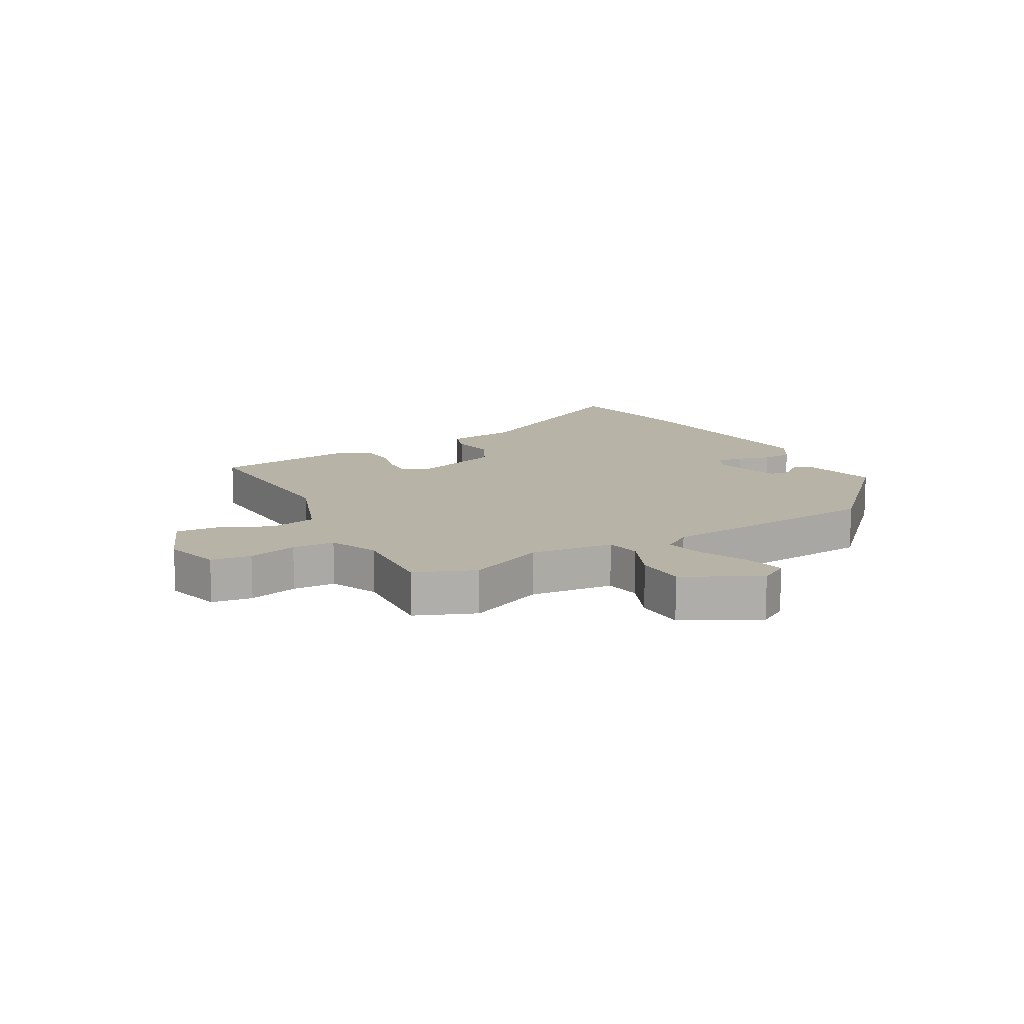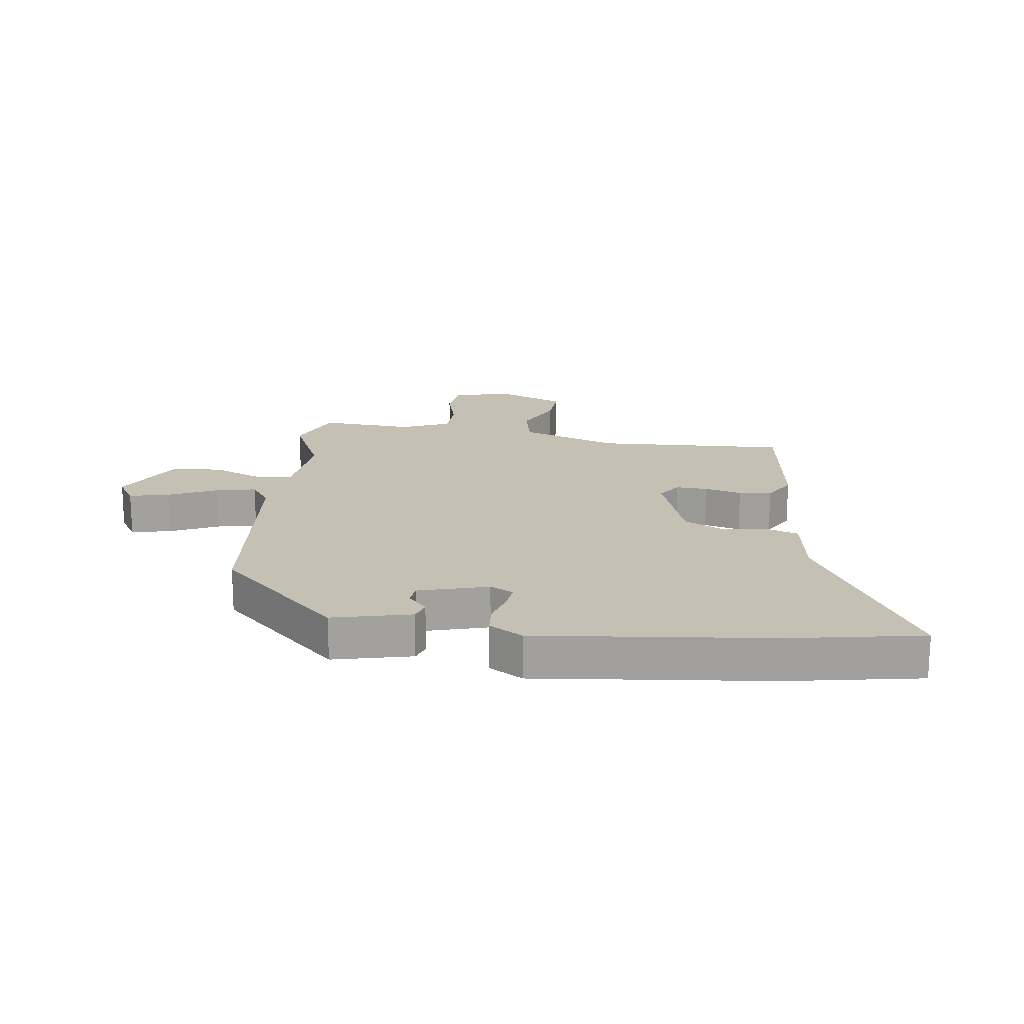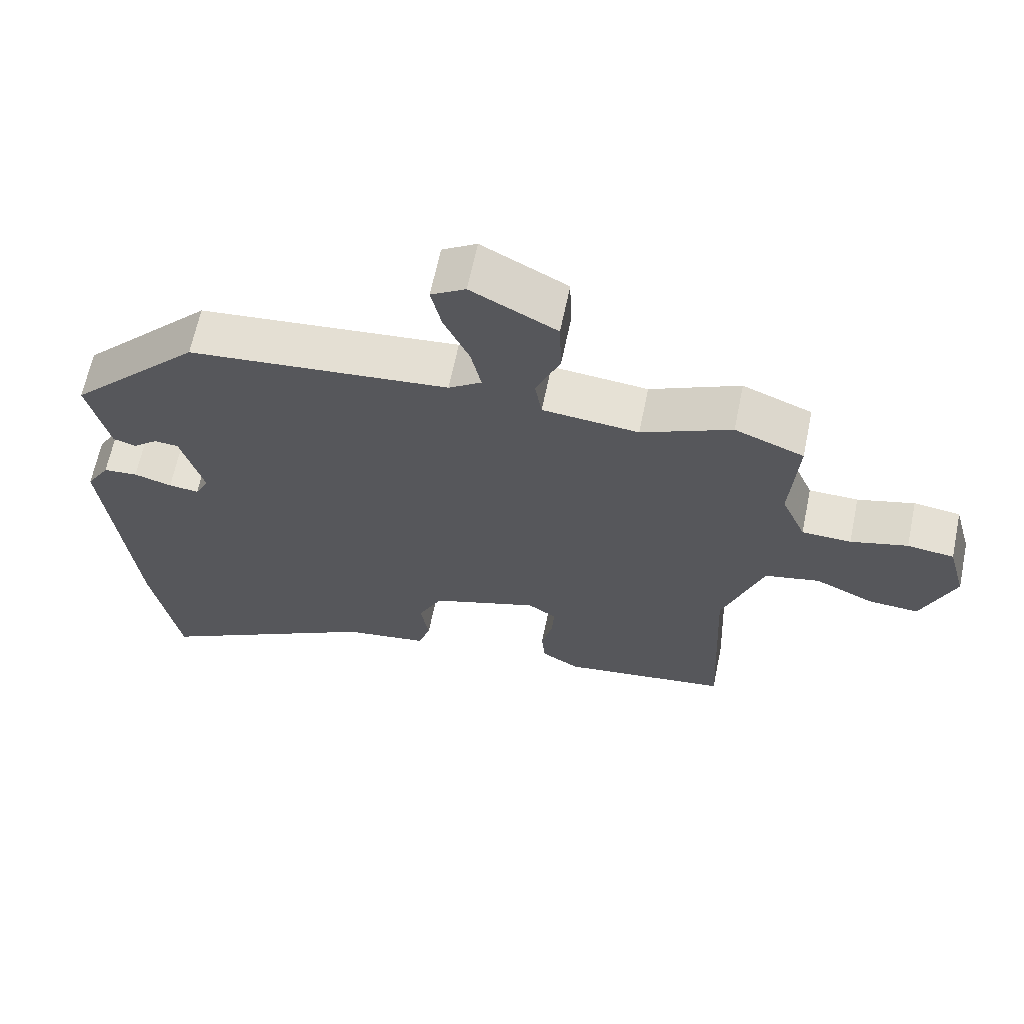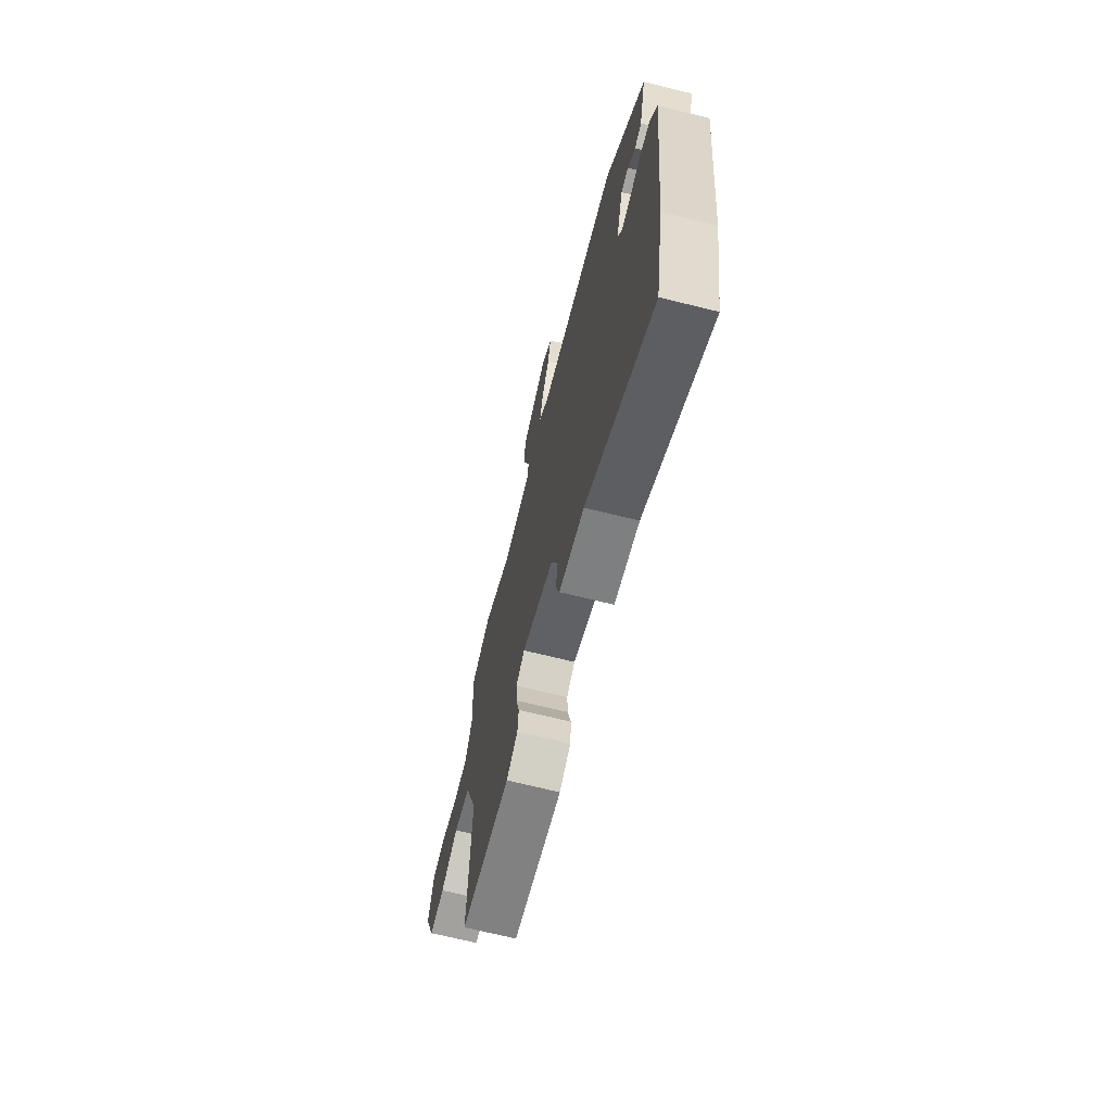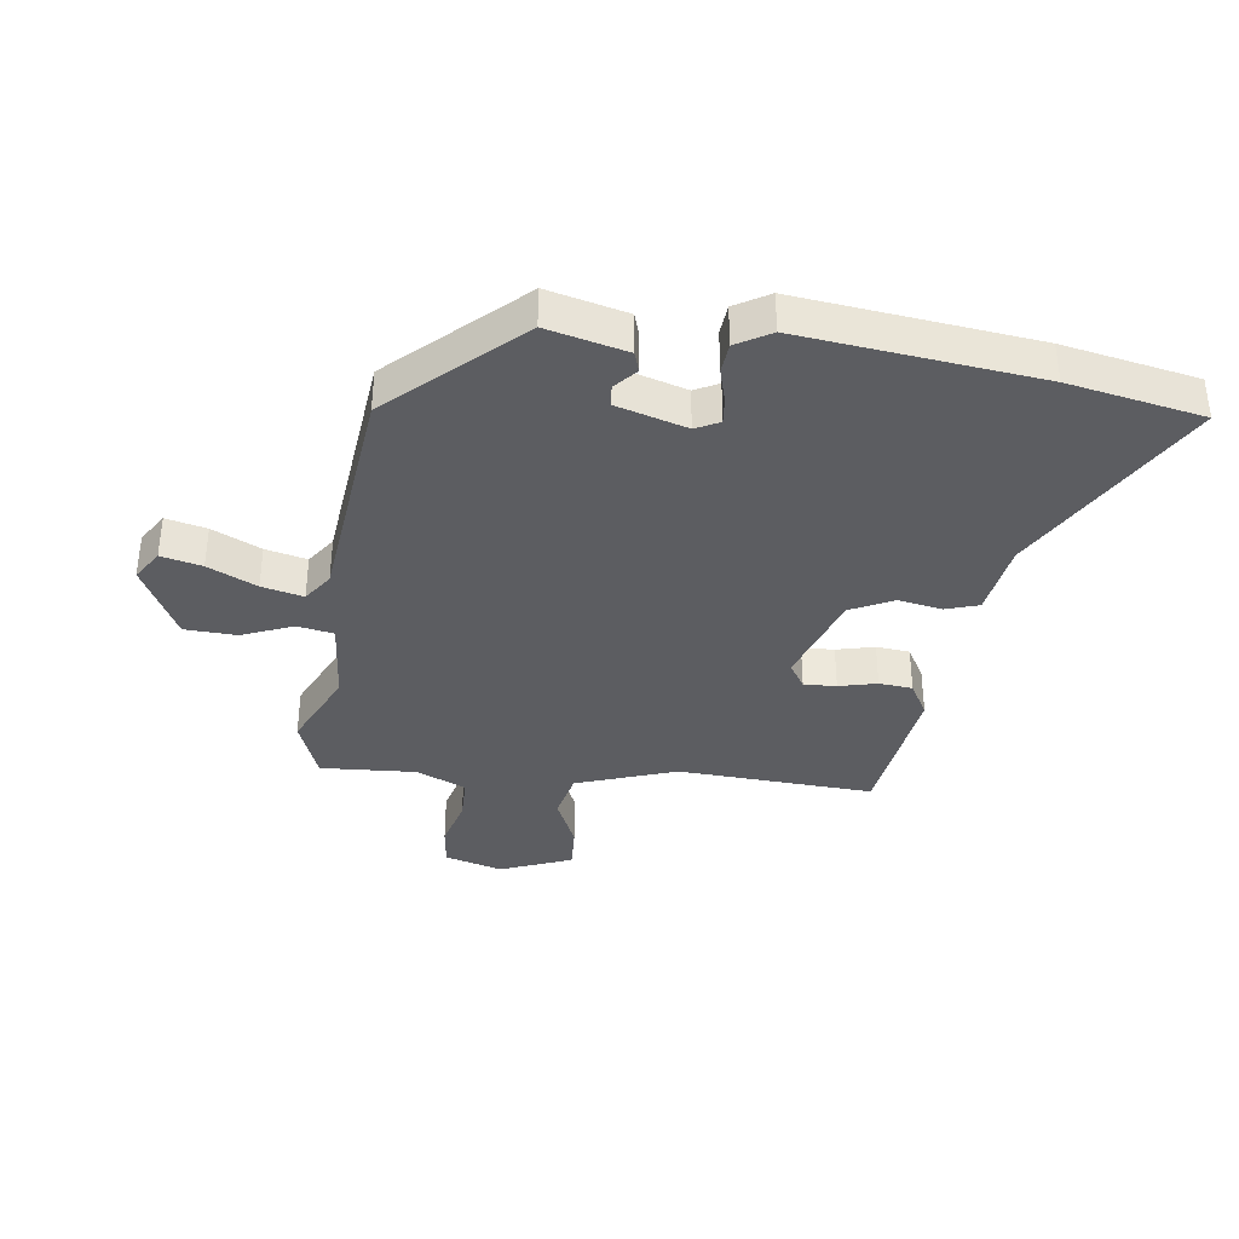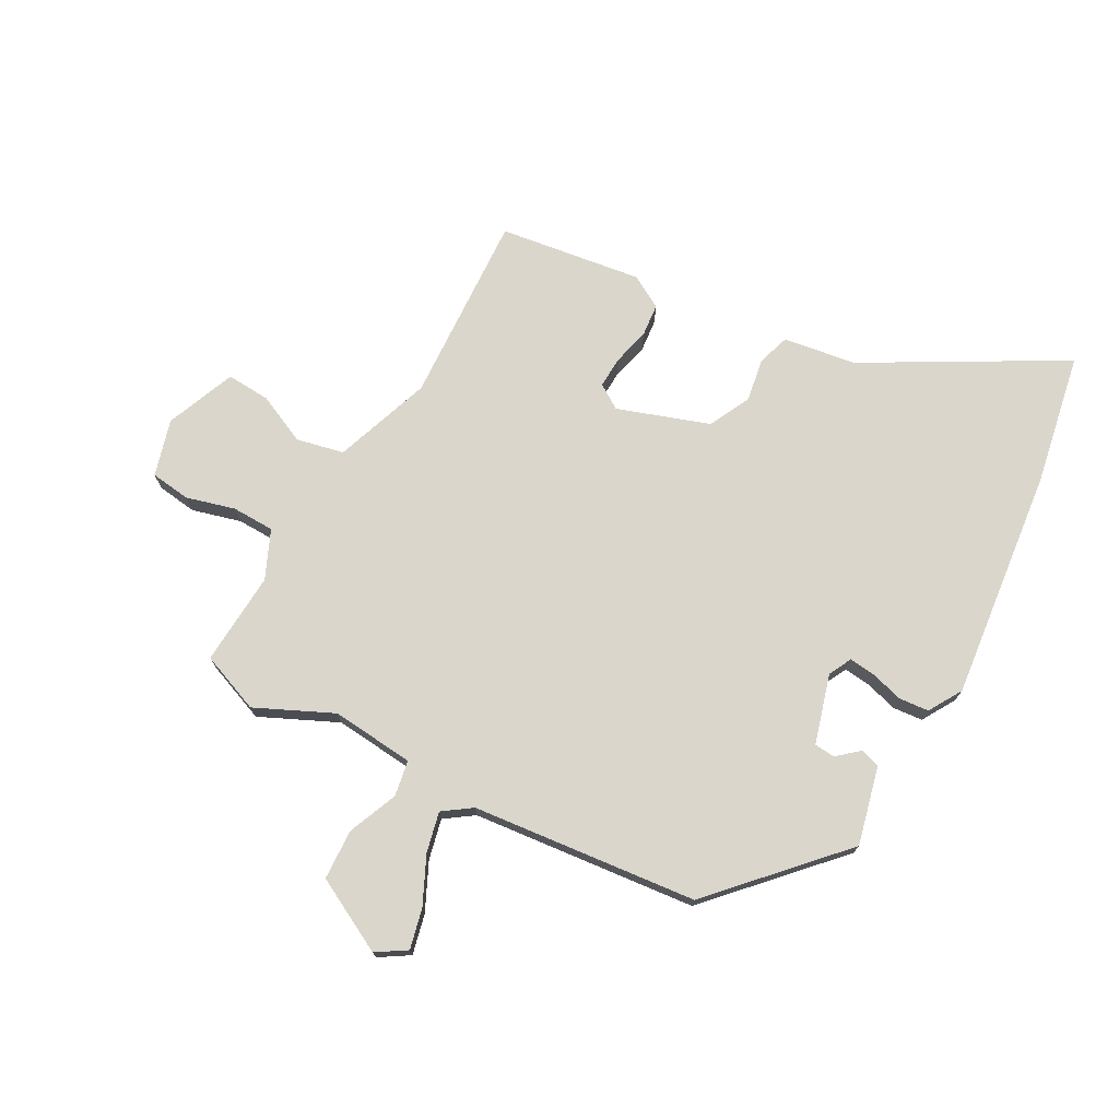
<metadata>
{"format":"obj","ext":"obj","renderer":"f3d","projection":"perspective","resolution":1024,"background":"white","views":[{"elev":12.8,"azim":-29.0,"up":"+Y"},{"elev":18.4,"azim":97.5,"up":"+Y"},{"elev":64.5,"azim":-168.3,"up":"+Z"},{"elev":-68.0,"azim":76.0,"up":"+Z"},{"elev":-36.9,"azim":81.8,"up":"+Y"},{"elev":73.7,"azim":28.4,"up":"+Y"}]}
</metadata>
<code>
v -0.557 0.07 0.477
v -0.457 0.07 0.517
v -0.327 0.07 0.458
v -0.188 0.07 0.472
v -0.178 0.07 0.532
v -0.213 0.07 0.615
v -0.21 0.07 0.7
v -0.086 0.07 0.766
v -0.036 0.07 0.735
v -0.051 0.07 0.668
v -0.088 0.07 0.588
v -0.103 0.07 0.52
v -0.055 0.07 0.487
v 0.323 0.07 0.451
v 0.515 0.07 0.249
v 0.484 0.07 0.118
v 0.451 0.07 0.107
v 0.415 0.07 0.138
v 0.38 0.07 0.135
v 0.347 0.07 0.019
v 0.367 0.07 -0.02
v 0.411 0.07 -0.015
v 0.466 0.07 0.001
v 0.516 0.07 -0.003
v 0.55 0.07 -0.059
v 0.509 0.07 -0.449
v 0.469 0.07 -0.67
v 0.141 0.07 -0.488
v 0.019 0.07 -0.47
v 0.001 0.07 -0.416
v 0.013 0.07 -0.344
v -0.022 0.07 -0.274
v -0.176 0.07 -0.222
v -0.217 0.07 -0.249
v -0.214 0.07 -0.302
v -0.198 0.07 -0.364
v -0.203 0.07 -0.419
v -0.258 0.07 -0.451
v -0.498 0.07 -0.419
v -0.484 0.07 -0.098
v -0.543 0.07 0.065
v -0.622 0.07 0.082
v -0.706 0.07 0.043
v -0.779 0.07 0.038
v -0.827 0.07 0.155
v -0.801 0.07 0.25
v -0.734 0.07 0.259
v -0.652 0.07 0.237
v -0.581 0.07 0.239
v -0.546 0.07 0.32
v -0.557 0 0.477
v -0.457 0 0.517
v -0.327 0 0.458
v -0.188 0 0.472
v -0.178 0 0.532
v -0.213 0 0.615
v -0.21 0 0.7
v -0.086 0 0.766
v -0.036 0 0.735
v -0.051 0 0.668
v -0.088 0 0.588
v -0.103 0 0.52
v -0.055 0 0.487
v 0.323 0 0.451
v 0.515 0 0.249
v 0.484 0 0.118
v 0.451 0 0.107
v 0.415 0 0.138
v 0.38 0 0.135
v 0.347 0 0.019
v 0.367 0 -0.02
v 0.411 0 -0.015
v 0.466 0 0.001
v 0.516 0 -0.003
v 0.55 0 -0.059
v 0.509 0 -0.449
v 0.469 0 -0.67
v 0.141 0 -0.488
v 0.019 0 -0.47
v 0.001 0 -0.416
v 0.013 0 -0.344
v -0.022 0 -0.274
v -0.176 0 -0.222
v -0.217 0 -0.249
v -0.214 0 -0.302
v -0.198 0 -0.364
v -0.203 0 -0.419
v -0.258 0 -0.451
v -0.498 0 -0.419
v -0.484 0 -0.098
v -0.543 0 0.065
v -0.622 0 0.082
v -0.706 0 0.043
v -0.779 0 0.038
v -0.827 0 0.155
v -0.801 0 0.25
v -0.734 0 0.259
v -0.652 0 0.237
v -0.581 0 0.239
v -0.546 0 0.32
f 45 46 47 48
f 45 48 49
f 42 43 44 45
f 41 42 45 49
f 40 41 49 50
f 38 39 40
f 35 36 37 38
f 34 35 38 40
f 33 34 40 50
f 28 29 30 31
f 28 31 32
f 27 28 32
f 26 27 32
f 22 23 24 25
f 21 22 25 26
f 20 21 26 32
f 15 16 17 18
f 13 14 15 18
f 12 13 18 19
f 8 9 10 11
f 8 11 12
f 5 6 7 8
f 4 5 8 12
f 50 1 2 3
f 50 3 4
f 33 50 4
f 19 20 32 33
f 4 12 19 33
f 98 97 96 95
f 99 98 95
f 95 94 93 92
f 99 95 92 91
f 100 99 91 90
f 90 89 88
f 88 87 86 85
f 90 88 85 84
f 100 90 84 83
f 81 80 79 78
f 82 81 78
f 82 78 77
f 82 77 76
f 75 74 73 72
f 76 75 72 71
f 82 76 71 70
f 68 67 66 65
f 68 65 64 63
f 69 68 63 62
f 61 60 59 58
f 62 61 58
f 58 57 56 55
f 62 58 55 54
f 53 52 51 100
f 54 53 100
f 54 100 83
f 83 82 70 69
f 83 69 62 54
f 1 51 52 2
f 2 52 53 3
f 3 53 54 4
f 4 54 55 5
f 5 55 56 6
f 6 56 57 7
f 7 57 58 8
f 8 58 59 9
f 9 59 60 10
f 10 60 61 11
f 11 61 62 12
f 12 62 63 13
f 13 63 64 14
f 14 64 65 15
f 15 65 66 16
f 16 66 67 17
f 17 67 68 18
f 18 68 69 19
f 19 69 70 20
f 20 70 71 21
f 21 71 72 22
f 22 72 73 23
f 23 73 74 24
f 24 74 75 25
f 25 75 76 26
f 26 76 77 27
f 27 77 78 28
f 28 78 79 29
f 29 79 80 30
f 30 80 81 31
f 31 81 82 32
f 32 82 83 33
f 33 83 84 34
f 34 84 85 35
f 35 85 86 36
f 36 86 87 37
f 37 87 88 38
f 38 88 89 39
f 39 89 90 40
f 40 90 91 41
f 41 91 92 42
f 42 92 93 43
f 43 93 94 44
f 44 94 95 45
f 45 95 96 46
f 46 96 97 47
f 47 97 98 48
f 48 98 99 49
f 49 99 100 50
f 50 100 51 1

</code>
